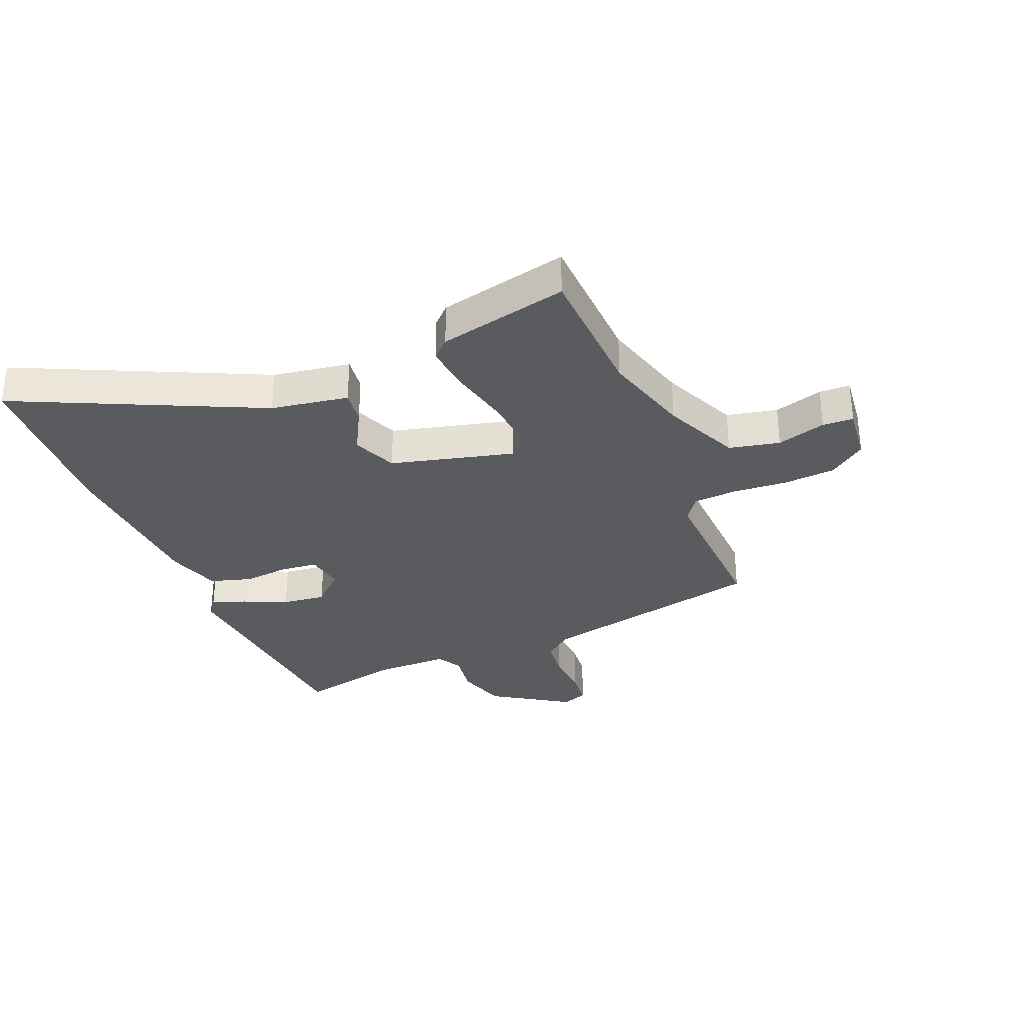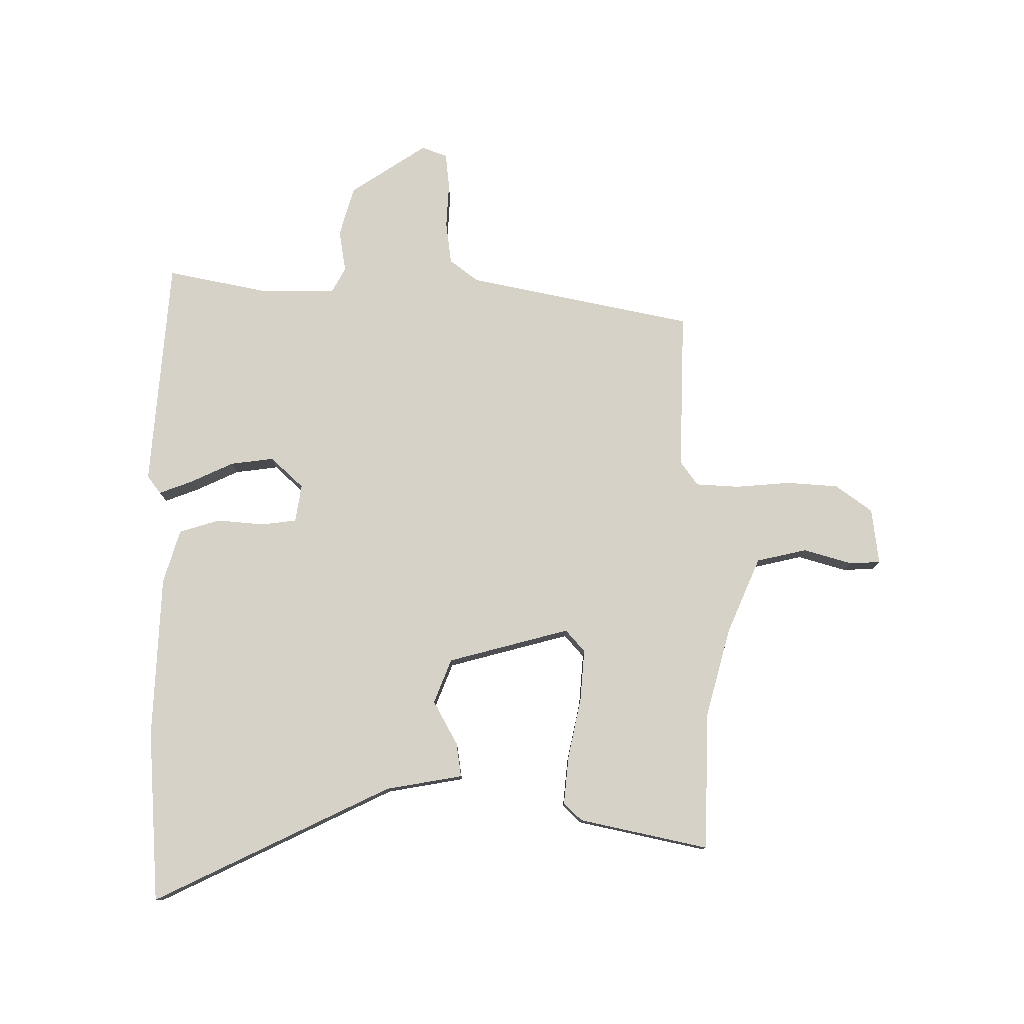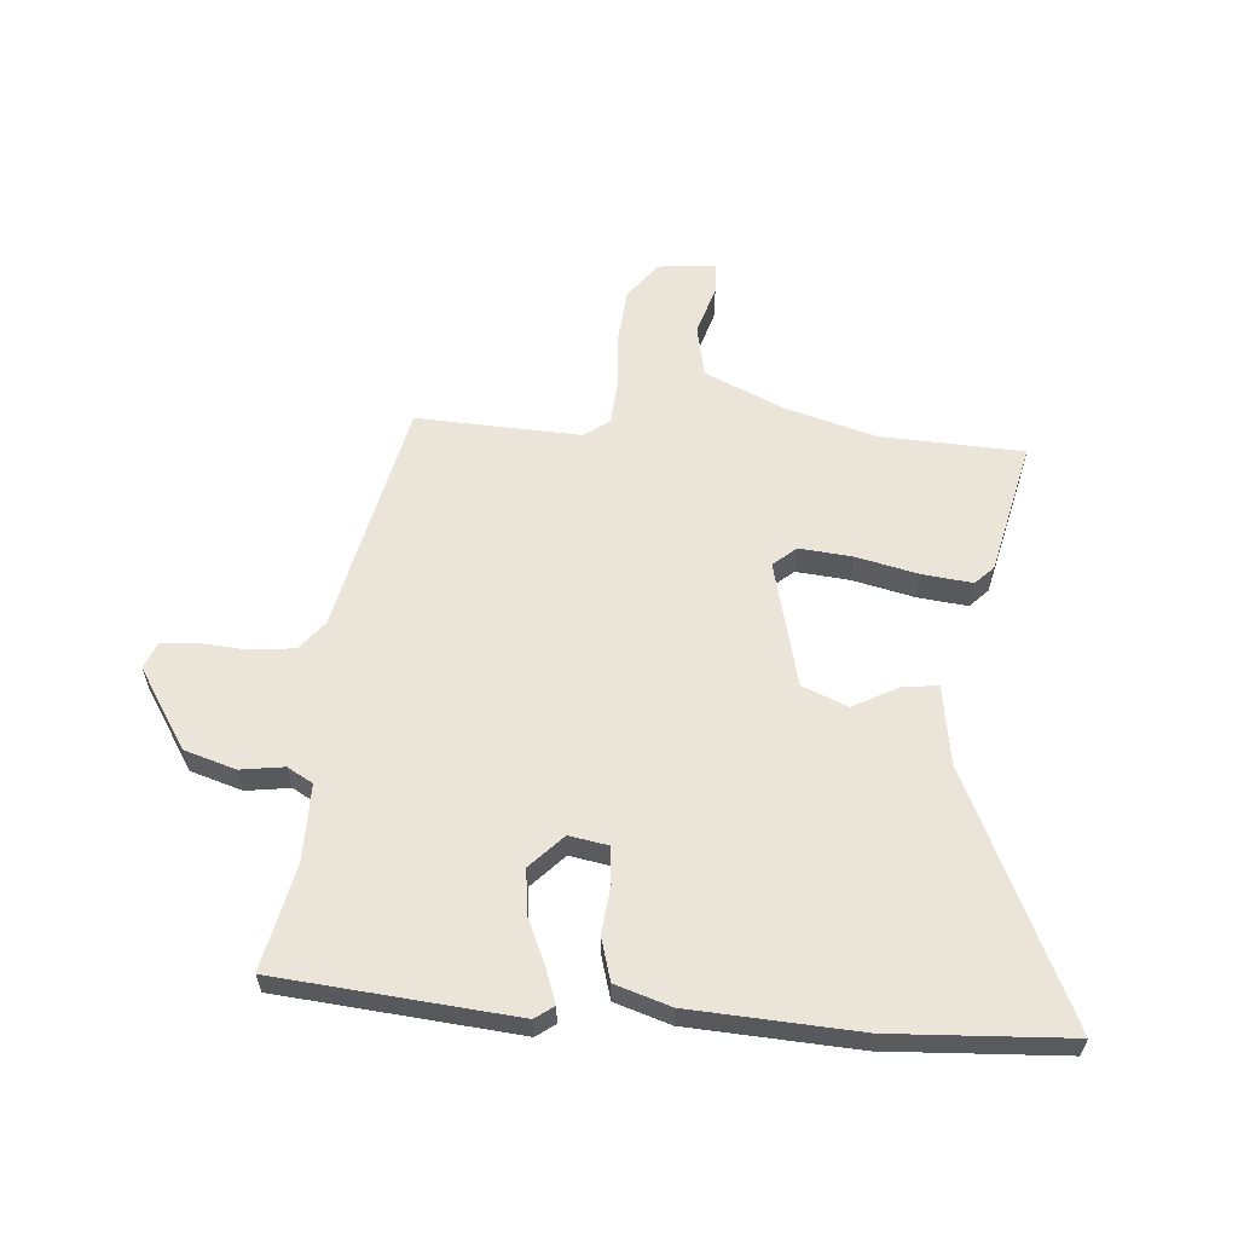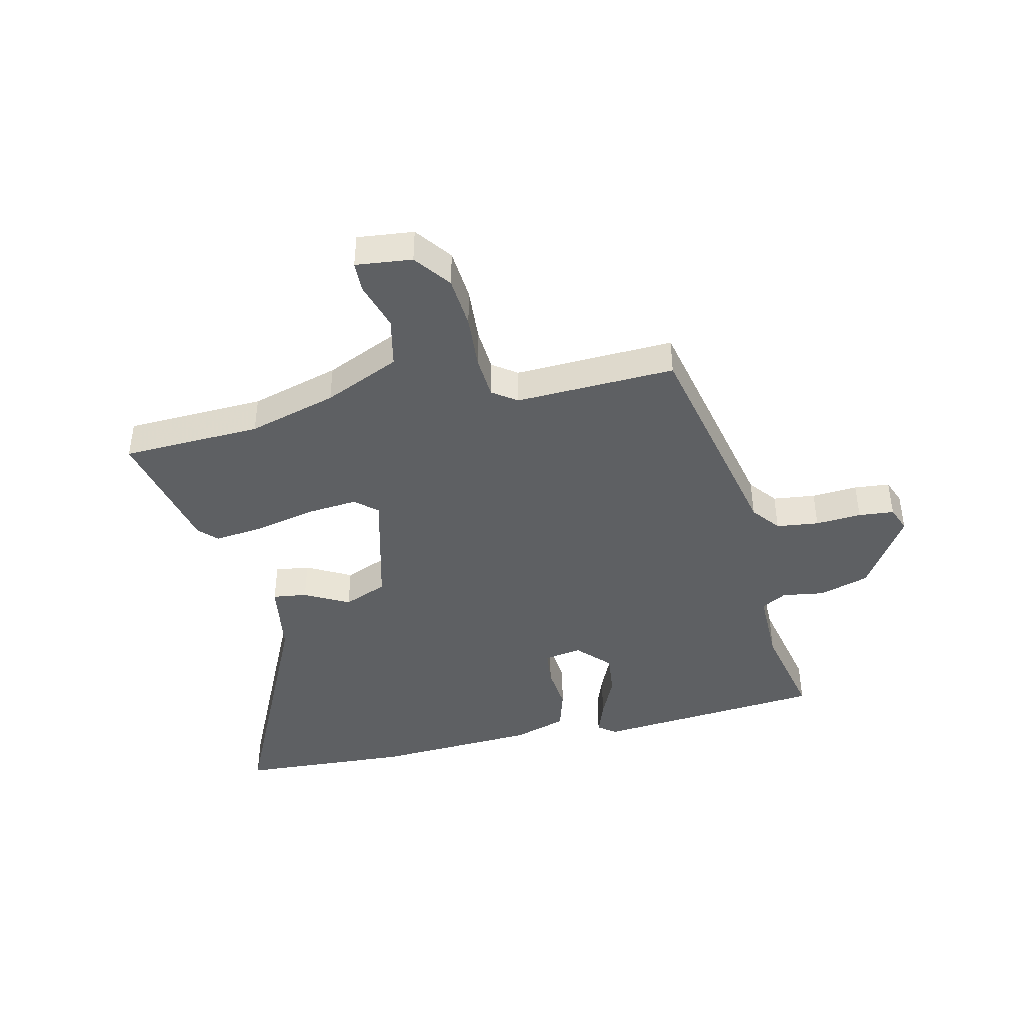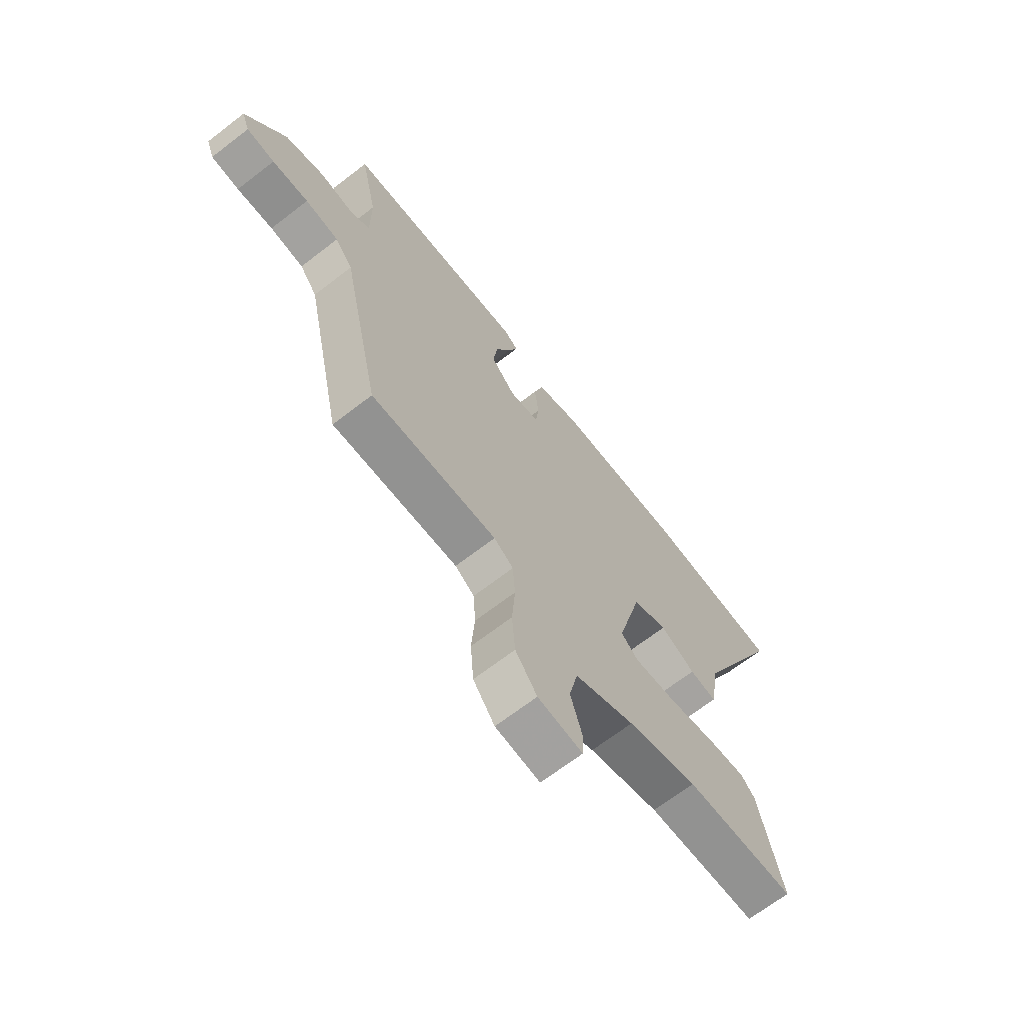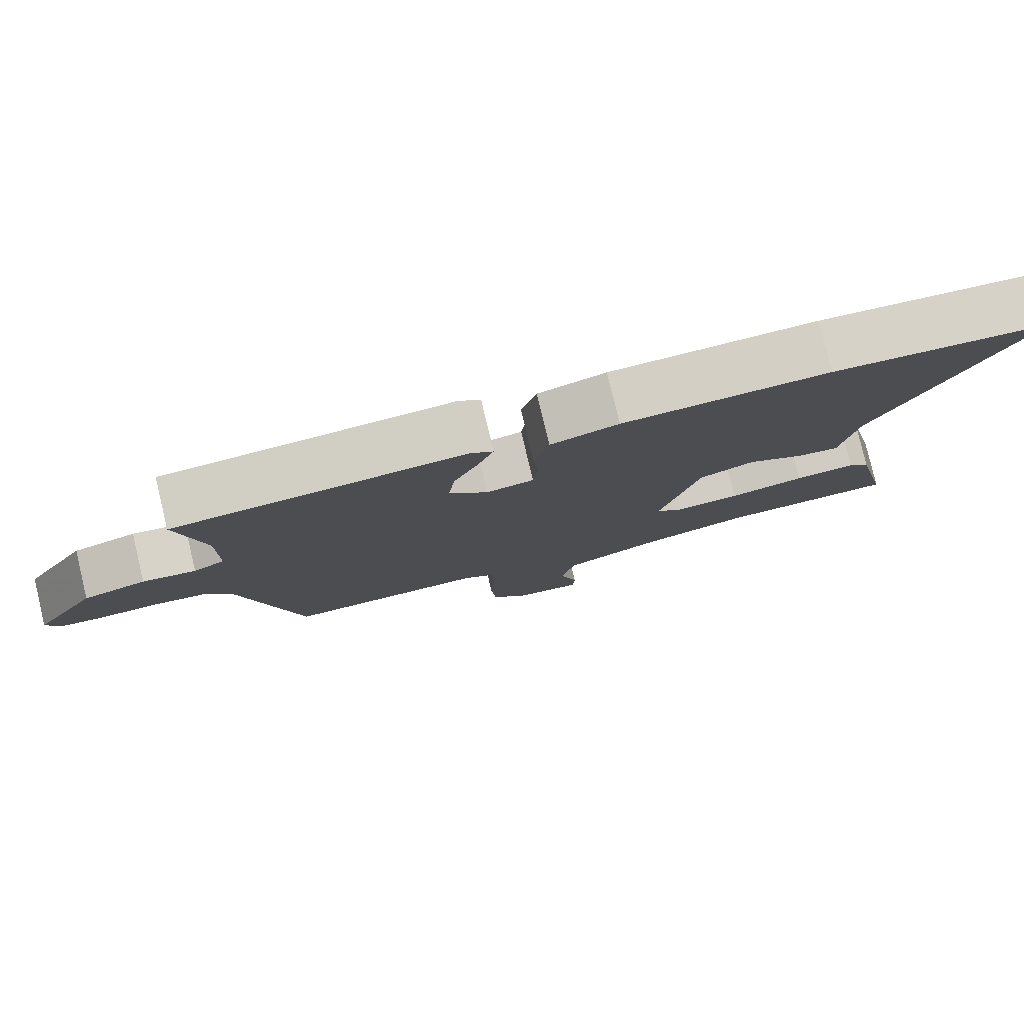
<metadata>
{"format":"obj","ext":"obj","renderer":"f3d","projection":"perspective","resolution":1024,"background":"white","views":[{"elev":-32.0,"azim":112.6,"up":"+Y"},{"elev":78.2,"azim":89.7,"up":"+Y"},{"elev":59.6,"azim":4.9,"up":"+Y"},{"elev":-42.4,"azim":-166.8,"up":"+Y"},{"elev":-67.8,"azim":-52.3,"up":"+Z"},{"elev":79.6,"azim":-13.4,"up":"+Z"}]}
</metadata>
<code>
v -0.498 0.07 0.493
v -0.1 0.07 0.527
v -0.069 0.07 0.504
v -0.09 0.07 0.446
v -0.124 0.07 0.371
v -0.133 0.07 0.296
v -0.08 0.07 0.24
v -0.015 0.07 0.251
v -0.008 0.07 0.313
v -0.016 0.07 0.393
v 0.005 0.07 0.464
v 0.098 0.07 0.493
v 0.379 0.07 0.507
v 0.676 0.07 0.489
v 0.481 0.07 0.076
v 0.459 0.07 -0.057
v 0.4 0.07 -0.049
v 0.324 0.07 -0.008
v 0.248 0.07 -0.039
v 0.194 0.07 -0.25
v 0.232 0.07 -0.283
v 0.321 0.07 -0.275
v 0.425 0.07 -0.252
v 0.509 0.07 -0.243
v 0.539 0.07 -0.274
v 0.589 0.07 -0.497
v 0.349 0.07 -0.506
v 0.196 0.07 -0.549
v 0.065 0.07 -0.607
v 0.046 0.07 -0.694
v 0.071 0.07 -0.778
v 0.069 0.07 -0.831
v -0.028 0.07 -0.82
v -0.075 0.07 -0.757
v -0.082 0.07 -0.667
v -0.075 0.07 -0.573
v -0.08 0.07 -0.498
v -0.122 0.07 -0.468
v -0.397 0.07 -0.478
v -0.481 0.07 -0.087
v -0.519 0.07 -0.038
v -0.592 0.07 -0.029
v -0.671 0.07 -0.034
v -0.732 0.07 -0.028
v -0.749 0.07 0.016
v -0.663 0.07 0.149
v -0.577 0.07 0.175
v -0.504 0.07 0.164
v -0.461 0.07 0.188
v -0.461 0.07 0.317
v -0.498 0 0.493
v -0.1 0 0.527
v -0.069 0 0.504
v -0.09 0 0.446
v -0.124 0 0.371
v -0.133 0 0.296
v -0.08 0 0.24
v -0.015 0 0.251
v -0.008 0 0.313
v -0.016 0 0.393
v 0.005 0 0.464
v 0.098 0 0.493
v 0.379 0 0.507
v 0.676 0 0.489
v 0.481 0 0.076
v 0.459 0 -0.057
v 0.4 0 -0.049
v 0.324 0 -0.008
v 0.248 0 -0.039
v 0.194 0 -0.25
v 0.232 0 -0.283
v 0.321 0 -0.275
v 0.425 0 -0.252
v 0.509 0 -0.243
v 0.539 0 -0.274
v 0.589 0 -0.497
v 0.349 0 -0.506
v 0.196 0 -0.549
v 0.065 0 -0.607
v 0.046 0 -0.694
v 0.071 0 -0.778
v 0.069 0 -0.831
v -0.028 0 -0.82
v -0.075 0 -0.757
v -0.082 0 -0.667
v -0.075 0 -0.573
v -0.08 0 -0.498
v -0.122 0 -0.468
v -0.397 0 -0.478
v -0.481 0 -0.087
v -0.519 0 -0.038
v -0.592 0 -0.029
v -0.671 0 -0.034
v -0.732 0 -0.028
v -0.749 0 0.016
v -0.663 0 0.149
v -0.577 0 0.175
v -0.504 0 0.164
v -0.461 0 0.188
v -0.461 0 0.317
f 46 47 48
f 45 46 48
f 44 45 48
f 43 44 48
f 42 43 48
f 41 42 48 49
f 40 41 49
f 38 39 40 49
f 37 38 49 50
f 34 35 36
f 33 34 36
f 32 33 36
f 31 32 36
f 30 31 36
f 29 30 36 37
f 37 50 1
f 29 37 1
f 28 29 1
f 25 26 27
f 24 25 27
f 23 24 27
f 22 23 27
f 21 22 27 28
f 15 16 17 18
f 15 18 19
f 14 15 19
f 13 14 19
f 12 13 19
f 11 12 19
f 10 11 19
f 9 10 19
f 8 9 19 20
f 3 4 5
f 2 3 5
f 1 2 5
f 1 5 6
f 28 1 6 7
f 20 21 28
f 7 8 20 28
f 98 97 96
f 98 96 95
f 98 95 94
f 98 94 93
f 98 93 92
f 99 98 92 91
f 99 91 90
f 99 90 89 88
f 100 99 88 87
f 86 85 84
f 86 84 83
f 86 83 82
f 86 82 81
f 86 81 80
f 87 86 80 79
f 51 100 87
f 51 87 79
f 51 79 78
f 77 76 75
f 77 75 74
f 77 74 73
f 77 73 72
f 78 77 72 71
f 68 67 66 65
f 69 68 65
f 69 65 64
f 69 64 63
f 69 63 62
f 69 62 61
f 69 61 60
f 69 60 59
f 70 69 59 58
f 55 54 53
f 55 53 52
f 55 52 51
f 56 55 51
f 57 56 51 78
f 78 71 70
f 78 70 58 57
f 1 51 52 2
f 2 52 53 3
f 3 53 54 4
f 4 54 55 5
f 5 55 56 6
f 6 56 57 7
f 7 57 58 8
f 8 58 59 9
f 9 59 60 10
f 10 60 61 11
f 11 61 62 12
f 12 62 63 13
f 13 63 64 14
f 14 64 65 15
f 15 65 66 16
f 16 66 67 17
f 17 67 68 18
f 18 68 69 19
f 19 69 70 20
f 20 70 71 21
f 21 71 72 22
f 22 72 73 23
f 23 73 74 24
f 24 74 75 25
f 25 75 76 26
f 26 76 77 27
f 27 77 78 28
f 28 78 79 29
f 29 79 80 30
f 30 80 81 31
f 31 81 82 32
f 32 82 83 33
f 33 83 84 34
f 34 84 85 35
f 35 85 86 36
f 36 86 87 37
f 37 87 88 38
f 38 88 89 39
f 39 89 90 40
f 40 90 91 41
f 41 91 92 42
f 42 92 93 43
f 43 93 94 44
f 44 94 95 45
f 45 95 96 46
f 46 96 97 47
f 47 97 98 48
f 48 98 99 49
f 49 99 100 50
f 50 100 51 1

</code>
